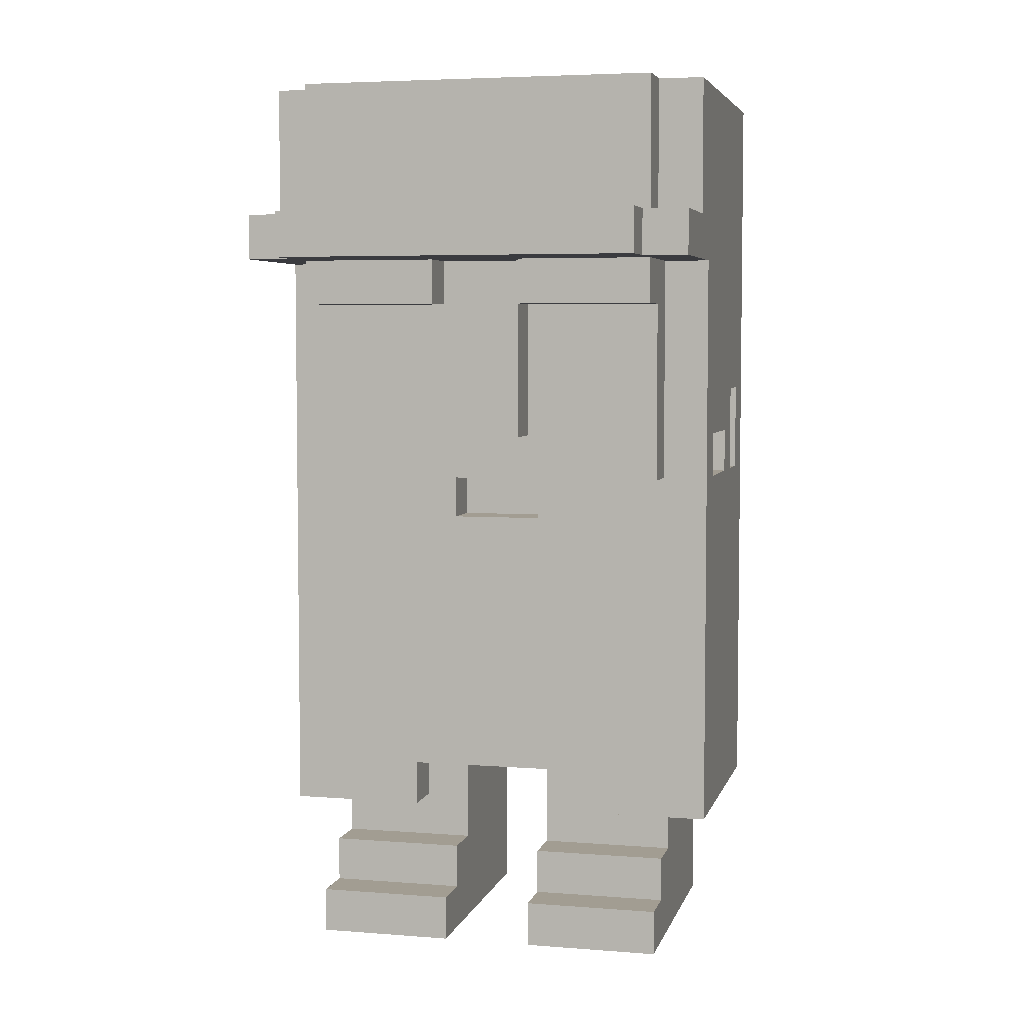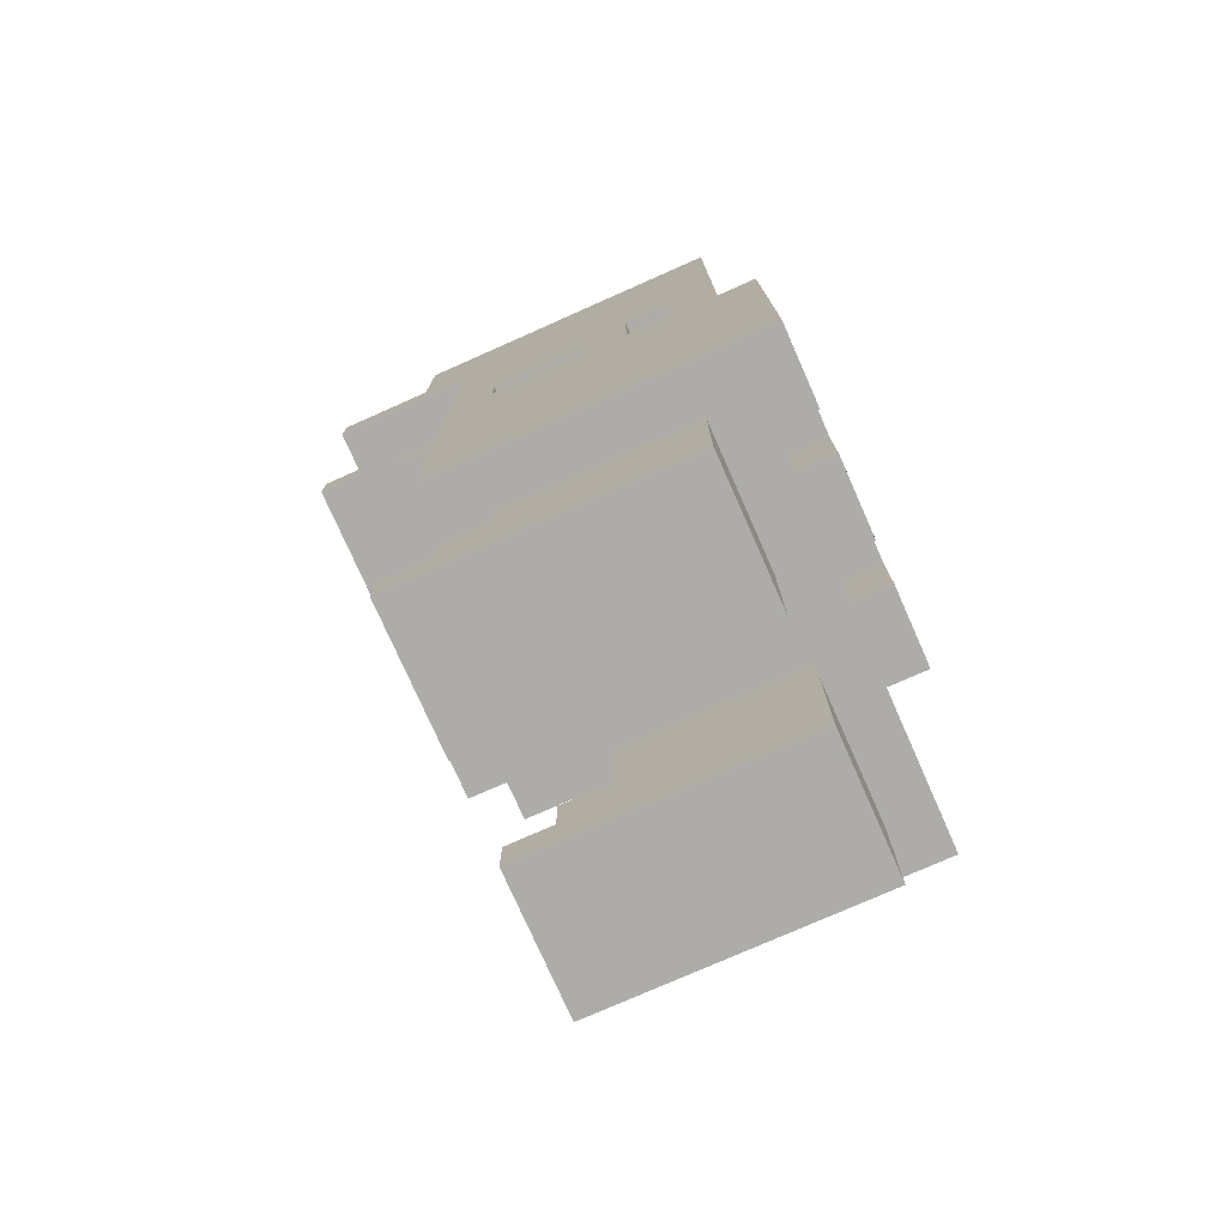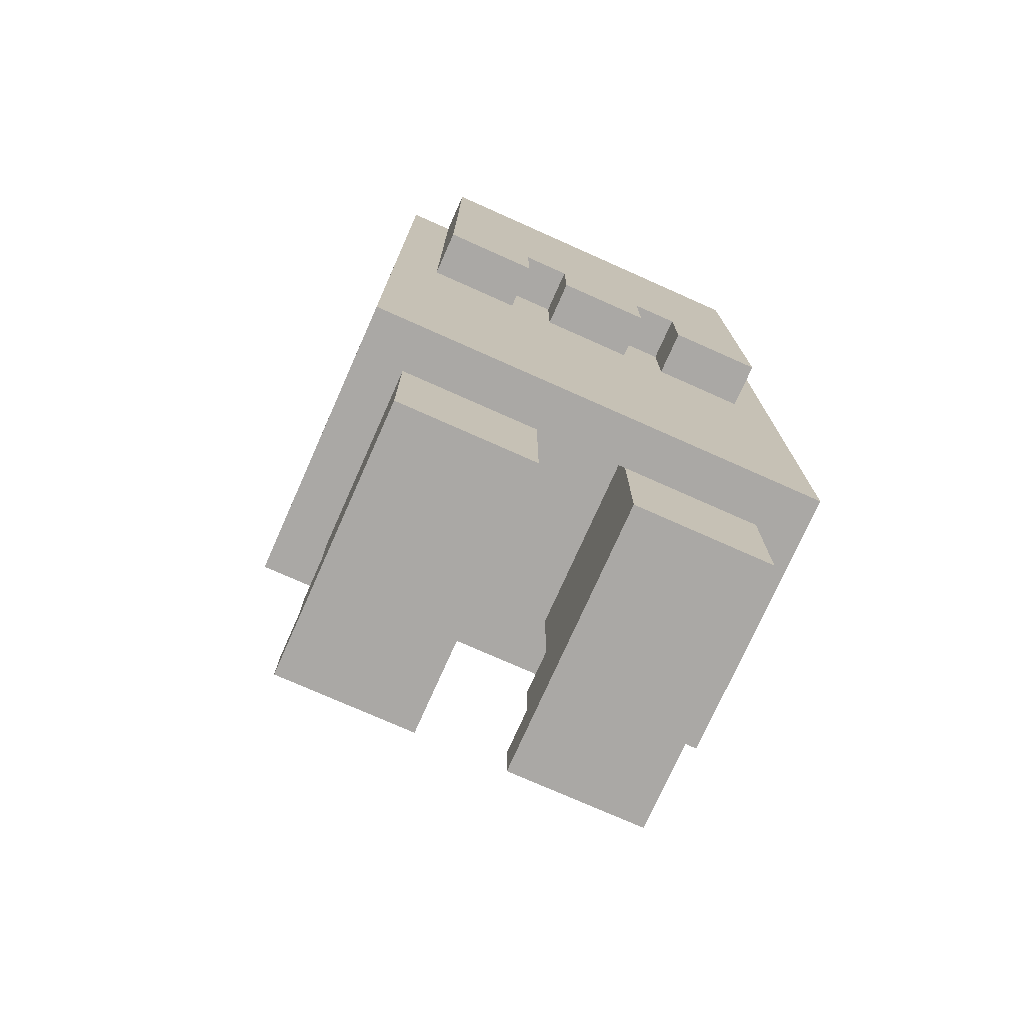
<metadata>
{"format":"obj","ext":"obj","renderer":"f3d","projection":"perspective","resolution":1024,"background":"white","views":[{"elev":4.9,"azim":13.9,"up":"+Y"},{"elev":-76.7,"azim":113.9,"up":"+Y"},{"elev":-75.2,"azim":156.0,"up":"+Y"}]}
</metadata>
<code>
g citizen
v -5 3 2
v -5 3 -4
v -5 4 2
v -5 4 -4
v -5 6 2
v -5 6 -4
v -5 7 2
v -5 7 -4
v -5 11 2
v -5 11 1
v -5 11 -1
v -5 11 -2
v -5 11 -3
v -5 11 -4
v -5 12 1
v -5 12 -0
v -5 12 -1
v -5 13 -2
v -5 13 -3
v -5 14 1
v -5 14 -0
v -5 15 1
v -5 15 -1
v -5 16 5
v -5 16 2
v -5 16 -4
v -5 17 5
v -5 17 3
v -5 17 -4
v -5 18 3
v -5 18 -4
v -5 20 3
v -5 20 -4
v -4 0 3
v -4 0 -3
v -4 1 3
v -4 1 2
v -4 1 1
v -4 1 -3
v -4 2 2
v -4 2 1
v -4 2 -3
v -4 3 1
v -4 3 -3
v -4 11 3
v -4 11 2
v -4 11 1
v -4 11 -1
v -4 11 -2
v -4 11 -3
v -4 11 -4
v -4 11 -5
v -4 12 1
v -4 12 -0
v -4 12 -1
v -4 13 -2
v -4 13 -3
v -4 14 3
v -4 14 2
v -4 15 4
v -4 15 3
v -4 16 6
v -4 16 5
v -4 16 4
v -4 16 3
v -4 16 2
v -4 16 -4
v -4 16 -5
v -4 17 6
v -4 17 5
v -4 17 4
v -4 17 3
v -4 17 -4
v -4 17 -5
v -4 18 4
v -4 18 3
v -4 18 -4
v -4 18 -5
v -4 20 4
v -4 20 3
v -4 20 -4
v -4 20 -5
v -1 11 -4
v -1 11 -5
v -1 12 4
v -1 12 3
v -1 13 4
v -1 13 3
v -1 13 -4
v -1 13 -5
v -1 14 3
v -1 15 4
v -1 15 3
v 1 0 3
v 1 0 -3
v 1 1 3
v 1 1 2
v 1 1 1
v 1 1 -3
v 1 2 2
v 1 2 1
v 1 2 -3
v 1 3 -3
v 1 4 1
v 1 4 -3
v 1 10 2
v 1 10 1
v 1 11 2
v 1 11 1
v 1 15 4
v 1 15 3
v 1 16 4
v 1 16 3
v 2 3 2
v 2 3 1
v 2 4 2
v 2 4 1
v 2 11 -4
v 2 11 -5
v 2 13 -4
v 2 13 -5
v -2 3 2
v -2 3 1
v -2 4 2
v -2 4 1
v -2 11 -4
v -2 11 -5
v -2 13 -4
v -2 13 -5
v -1 0 3
v -1 0 -3
v -1 1 3
v -1 1 2
v -1 1 1
v -1 1 -3
v -1 2 2
v -1 2 1
v -1 2 -3
v -1 3 -3
v -1 4 1
v -1 4 -3
v -1 10 2
v -1 10 1
v -1 11 2
v -1 11 1
v -1 15 4
v -1 15 3
v -1 16 4
v -1 16 3
v 1 11 -4
v 1 11 -5
v 1 12 4
v 1 12 3
v 1 13 4
v 1 13 3
v 1 13 -4
v 1 13 -5
v 1 14 3
v 1 15 4
v 1 15 3
v 4 0 3
v 4 0 -3
v 4 1 3
v 4 1 2
v 4 1 1
v 4 1 -3
v 4 2 2
v 4 2 1
v 4 2 -3
v 4 3 1
v 4 3 -3
v 4 11 3
v 4 11 2
v 4 11 1
v 4 11 -1
v 4 11 -2
v 4 11 -3
v 4 11 -4
v 4 11 -5
v 4 12 1
v 4 12 -0
v 4 12 -1
v 4 13 -2
v 4 13 -3
v 4 14 3
v 4 14 2
v 4 15 4
v 4 15 3
v 4 16 6
v 4 16 5
v 4 16 4
v 4 16 3
v 4 16 2
v 4 16 -4
v 4 16 -5
v 4 17 6
v 4 17 5
v 4 17 4
v 4 17 3
v 4 17 -4
v 4 17 -5
v 4 18 4
v 4 18 3
v 4 18 -4
v 4 18 -5
v 4 20 4
v 4 20 3
v 4 20 -4
v 4 20 -5
v 5 3 2
v 5 3 -4
v 5 4 2
v 5 4 -4
v 5 6 2
v 5 6 -4
v 5 7 2
v 5 7 -4
v 5 11 2
v 5 11 1
v 5 11 -1
v 5 11 -2
v 5 11 -3
v 5 11 -4
v 5 12 1
v 5 12 -0
v 5 12 -1
v 5 13 -2
v 5 13 -3
v 5 14 1
v 5 14 -0
v 5 15 1
v 5 15 -1
v 5 16 5
v 5 16 2
v 5 16 -4
v 5 17 5
v 5 17 3
v 5 17 -4
v 5 18 3
v 5 18 -4
v 5 20 3
v 5 20 -4
v -4 16 6
v -4 17 6
v 4 16 6
v 4 17 6
v -5 16 5
v -5 17 5
v -4 16 5
v -4 17 5
v 4 16 5
v 4 17 5
v 5 16 5
v 5 17 5
v -4 15 4
v -4 16 4
v -4 17 4
v -4 18 4
v -4 20 4
v -1 12 4
v -1 13 4
v -1 15 4
v -1 16 4
v 1 12 4
v 1 13 4
v 1 15 4
v 1 16 4
v 4 15 4
v 4 16 4
v 4 17 4
v 4 18 4
v 4 20 4
v -5 17 3
v -5 18 3
v -5 20 3
v -4 0 3
v -4 1 3
v -4 11 3
v -4 14 3
v -4 15 3
v -4 17 3
v -4 18 3
v -4 20 3
v -3 11 3
v -3 13 3
v -3 14 3
v -3 15 3
v -2 11 3
v -2 12 3
v -2 14 3
v -2 15 3
v -1 0 3
v -1 1 3
v -1 12 3
v -1 13 3
v -1 14 3
v -1 15 3
v -1 16 3
v 1 0 3
v 1 1 3
v 1 12 3
v 1 13 3
v 1 14 3
v 1 15 3
v 1 16 3
v 2 11 3
v 2 12 3
v 2 14 3
v 2 15 3
v 3 11 3
v 3 13 3
v 3 14 3
v 3 15 3
v 4 0 3
v 4 1 3
v 4 11 3
v 4 14 3
v 4 15 3
v 4 17 3
v 4 18 3
v 4 20 3
v 5 17 3
v 5 18 3
v 5 20 3
v -5 3 2
v -5 4 2
v -5 6 2
v -5 7 2
v -5 11 2
v -5 16 2
v -4 1 2
v -4 2 2
v -4 11 2
v -4 14 2
v -4 16 2
v -3 4 2
v -3 6 2
v -3 7 2
v -3 11 2
v -2 3 2
v -2 4 2
v -2 5 2
v -2 6 2
v -2 7 2
v -2 8 2
v -2 10 2
v -2 11 2
v -1 1 2
v -1 2 2
v -1 6 2
v -1 7 2
v -1 9 2
v -1 10 2
v -1 11 2
v 1 1 2
v 1 2 2
v 1 6 2
v 1 7 2
v 1 9 2
v 1 10 2
v 1 11 2
v 2 3 2
v 2 4 2
v 2 5 2
v 2 6 2
v 2 7 2
v 2 8 2
v 2 10 2
v 2 11 2
v 3 4 2
v 3 6 2
v 3 7 2
v 3 11 2
v 4 1 2
v 4 2 2
v 4 11 2
v 4 14 2
v 4 16 2
v 5 3 2
v 5 4 2
v 5 6 2
v 5 7 2
v 5 11 2
v 5 16 2
v -4 2 1
v -4 3 1
v -2 3 1
v -2 4 1
v -1 2 1
v -1 4 1
v -1 10 1
v -1 11 1
v 1 2 1
v 1 4 1
v 1 10 1
v 1 11 1
v 2 3 1
v 2 4 1
v 4 2 1
v 4 3 1
v -5 11 -1
v -5 12 -1
v -4 11 -1
v -4 12 -1
v 4 11 -1
v 4 12 -1
v 5 11 -1
v 5 12 -1
v -5 11 -3
v -5 13 -3
v -4 11 -3
v -4 13 -3
v -1 3 -3
v -1 4 -3
v 1 3 -3
v 1 4 -3
v 4 11 -3
v 4 13 -3
v 5 11 -3
v 5 13 -3
v -5 11 1
v -5 12 1
v -4 11 1
v -4 12 1
v 4 11 1
v 4 12 1
v 5 11 1
v 5 12 1
v -5 11 -2
v -5 13 -2
v -4 11 -2
v -4 13 -2
v 4 11 -2
v 4 13 -2
v 5 11 -2
v 5 13 -2
v -4 0 -3
v -4 1 -3
v -4 2 -3
v -4 3 -3
v -1 0 -3
v -1 1 -3
v -1 2 -3
v -1 3 -3
v 1 0 -3
v 1 1 -3
v 1 2 -3
v 1 3 -3
v 4 0 -3
v 4 1 -3
v 4 2 -3
v 4 3 -3
v -5 3 -4
v -5 4 -4
v -5 6 -4
v -5 7 -4
v -5 11 -4
v -5 16 -4
v -5 17 -4
v -5 18 -4
v -5 20 -4
v -4 11 -4
v -4 16 -4
v -4 17 -4
v -4 18 -4
v -4 20 -4
v -2 11 -4
v -2 13 -4
v -1 11 -4
v -1 13 -4
v 1 11 -4
v 1 13 -4
v 2 11 -4
v 2 13 -4
v 4 11 -4
v 4 16 -4
v 4 17 -4
v 4 18 -4
v 4 20 -4
v 5 3 -4
v 5 4 -4
v 5 6 -4
v 5 7 -4
v 5 11 -4
v 5 16 -4
v 5 17 -4
v 5 18 -4
v 5 20 -4
v -4 11 -5
v -4 16 -5
v -4 17 -5
v -4 18 -5
v -4 20 -5
v -2 11 -5
v -2 13 -5
v -1 11 -5
v -1 13 -5
v 1 11 -5
v 1 13 -5
v 2 11 -5
v 2 13 -5
v 4 11 -5
v 4 16 -5
v 4 17 -5
v 4 18 -5
v 4 20 -5
v -4 0 3
v -1 0 3
v 1 0 3
v 4 0 3
v -4 0 -3
v -1 0 -3
v 1 0 -3
v 4 0 -3
v -5 3 2
v -2 3 2
v 2 3 2
v 5 3 2
v -4 3 1
v -2 3 1
v 2 3 1
v 4 3 1
v -4 3 -3
v -1 3 -3
v 1 3 -3
v 4 3 -3
v -5 3 -4
v 5 3 -4
v -2 4 2
v 2 4 2
v -2 4 1
v -1 4 1
v 1 4 1
v 2 4 1
v -1 4 -3
v 1 4 -3
v -4 11 3
v -3 11 3
v -2 11 3
v 2 11 3
v 3 11 3
v 4 11 3
v -4 11 2
v -3 11 2
v -2 11 2
v -1 11 2
v 1 11 2
v 2 11 2
v 3 11 2
v 4 11 2
v -1 11 1
v 1 11 1
v -4 11 -4
v -2 11 -4
v -1 11 -4
v 1 11 -4
v 2 11 -4
v 4 11 -4
v -4 11 -5
v -2 11 -5
v -1 11 -5
v 1 11 -5
v 2 11 -5
v 4 11 -5
v -1 12 4
v 1 12 4
v -1 12 3
v 1 12 3
v -5 12 1
v -4 12 1
v 4 12 1
v 5 12 1
v -5 12 -0
v -4 12 -0
v 4 12 -0
v 5 12 -0
v -5 12 -1
v -4 12 -1
v 4 12 -1
v 5 12 -1
v -5 13 -2
v -4 13 -2
v 4 13 -2
v 5 13 -2
v -5 13 -3
v -4 13 -3
v 4 13 -3
v 5 13 -3
v -2 13 -4
v -1 13 -4
v 1 13 -4
v 2 13 -4
v -2 13 -5
v -1 13 -5
v 1 13 -5
v 2 13 -5
v -4 15 4
v -1 15 4
v 1 15 4
v 4 15 4
v -4 15 3
v -3 15 3
v -2 15 3
v -1 15 3
v 1 15 3
v 2 15 3
v 3 15 3
v 4 15 3
v -4 16 6
v 4 16 6
v -5 16 5
v -4 16 5
v 4 16 5
v 5 16 5
v -4 16 4
v -1 16 4
v 1 16 4
v 4 16 4
v -4 16 3
v -1 16 3
v 1 16 3
v 4 16 3
v -5 16 2
v -4 16 2
v 4 16 2
v 5 16 2
v -4 1 3
v -1 1 3
v 1 1 3
v 4 1 3
v -4 1 2
v -1 1 2
v 1 1 2
v 4 1 2
v -4 2 2
v -1 2 2
v 1 2 2
v 4 2 2
v -4 2 1
v -1 2 1
v 1 2 1
v 4 2 1
v -1 10 2
v 1 10 2
v -1 10 1
v 1 10 1
v -5 11 1
v -4 11 1
v 4 11 1
v 5 11 1
v -5 11 -1
v -4 11 -1
v 4 11 -1
v 5 11 -1
v -5 11 -2
v -4 11 -2
v 4 11 -2
v 5 11 -2
v -5 11 -3
v -4 11 -3
v 4 11 -3
v 5 11 -3
v -1 15 4
v 1 15 4
v -1 15 3
v 1 15 3
v -4 17 6
v 4 17 6
v -5 17 5
v -4 17 5
v 4 17 5
v 5 17 5
v -4 17 4
v 4 17 4
v -5 17 3
v -4 17 3
v 4 17 3
v 5 17 3
v -4 20 4
v 4 20 4
v -5 20 3
v -4 20 3
v 4 20 3
v 5 20 3
v -5 20 -4
v -4 20 -4
v 4 20 -4
v 5 20 -4
v -4 20 -5
v 4 20 -5
f 3 2 1
f 4 2 3
f 5 4 3
f 6 4 5
f 7 6 5
f 8 6 7
f 9 8 7
f 10 8 9
f 11 8 10
f 12 8 11
f 13 8 12
f 14 8 13
f 15 10 9
f 17 12 11
f 18 12 17
f 19 14 13
f 20 16 15
f 20 15 9
f 21 17 16
f 21 16 20
f 22 20 9
f 22 21 20
f 23 18 17
f 23 21 22
f 23 19 18
f 23 17 21
f 25 22 9
f 25 23 22
f 26 19 23
f 26 14 19
f 26 23 25
f 27 25 24
f 27 26 25
f 28 26 27
f 29 26 28
f 30 29 28
f 31 29 30
f 32 31 30
f 33 31 32
f 36 35 34
f 37 35 36
f 38 35 37
f 39 35 38
f 40 38 37
f 41 39 38
f 41 38 40
f 42 39 41
f 43 42 41
f 44 42 43
f 53 48 47
f 54 48 53
f 55 48 54
f 56 50 49
f 57 50 56
f 58 46 45
f 59 46 58
f 61 59 58
f 64 61 60
f 65 59 61
f 65 61 64
f 66 59 65
f 67 52 51
f 68 52 67
f 69 63 62
f 70 63 69
f 73 68 67
f 74 68 73
f 75 72 71
f 76 72 75
f 77 74 73
f 78 74 77
f 79 76 75
f 80 76 79
f 81 78 77
f 82 78 81
f 87 86 85
f 88 86 87
f 89 84 83
f 90 84 89
f 91 88 87
f 92 91 87
f 93 91 92
f 96 95 94
f 97 95 96
f 98 95 97
f 99 95 98
f 100 98 97
f 101 99 98
f 101 98 100
f 102 99 101
f 103 102 101
f 104 103 101
f 105 103 104
f 108 107 106
f 109 107 108
f 112 111 110
f 113 111 112
f 116 115 114
f 117 115 116
f 120 119 118
f 121 119 120
f 122 123 124
f 124 123 125
f 126 127 128
f 128 127 129
f 130 131 132
f 132 131 133
f 133 131 134
f 134 131 135
f 133 134 136
f 134 135 137
f 136 134 137
f 137 135 138
f 137 138 139
f 137 139 140
f 140 139 141
f 142 143 144
f 144 143 145
f 146 147 148
f 148 147 149
f 152 153 154
f 154 153 155
f 150 151 156
f 156 151 157
f 154 155 158
f 154 158 159
f 159 158 160
f 161 162 163
f 163 162 164
f 164 162 165
f 165 162 166
f 164 165 167
f 165 166 168
f 167 165 168
f 168 166 169
f 168 169 170
f 170 169 171
f 174 175 180
f 180 175 181
f 181 175 182
f 176 177 183
f 183 177 184
f 172 173 185
f 185 173 186
f 185 186 188
f 187 188 191
f 188 186 192
f 191 188 192
f 192 186 193
f 178 179 194
f 194 179 195
f 189 190 196
f 196 190 197
f 194 195 200
f 200 195 201
f 198 199 202
f 202 199 203
f 200 201 204
f 204 201 205
f 202 203 206
f 206 203 207
f 204 205 208
f 208 205 209
f 210 211 212
f 212 211 213
f 212 213 214
f 214 213 215
f 214 215 216
f 216 215 217
f 216 217 218
f 218 217 219
f 219 217 220
f 220 217 221
f 221 217 222
f 222 217 223
f 218 219 224
f 220 221 226
f 226 221 227
f 222 223 228
f 224 225 229
f 218 224 229
f 225 226 230
f 229 225 230
f 218 229 231
f 229 230 231
f 226 227 232
f 231 230 232
f 227 228 232
f 230 226 232
f 218 231 234
f 231 232 234
f 232 228 235
f 228 223 235
f 234 232 235
f 233 234 236
f 234 235 236
f 236 235 237
f 237 235 238
f 237 238 239
f 239 238 240
f 239 240 241
f 241 240 242
f 245 244 243
f 246 244 245
f 249 248 247
f 250 248 249
f 253 252 251
f 254 252 253
f 262 256 255
f 263 256 262
f 264 261 260
f 265 262 261
f 265 261 264
f 266 262 265
f 268 267 266
f 269 267 268
f 270 258 257
f 271 259 258
f 271 258 270
f 272 259 271
f 281 274 273
f 282 275 274
f 282 274 281
f 283 275 282
f 284 279 278
f 285 279 284
f 286 280 279
f 286 279 285
f 287 280 286
f 288 285 284
f 289 285 288
f 290 286 285
f 290 287 286
f 291 287 290
f 292 277 276
f 293 277 292
f 294 285 289
f 294 289 288
f 295 290 285
f 295 285 294
f 296 291 290
f 296 290 295
f 297 291 296
f 301 294 288
f 304 298 297
f 305 298 304
f 306 301 288
f 307 302 301
f 307 301 306
f 308 303 302
f 308 304 303
f 309 304 308
f 310 307 306
f 311 302 307
f 311 307 310
f 311 308 302
f 312 309 308
f 312 308 311
f 313 309 312
f 314 300 299
f 315 300 314
f 316 311 310
f 316 312 311
f 317 313 312
f 317 312 316
f 318 313 317
f 322 320 319
f 323 321 320
f 323 320 322
f 324 321 323
f 333 329 328
f 333 330 329
f 334 330 333
f 335 330 334
f 336 326 325
f 336 327 326
f 337 328 327
f 337 327 336
f 338 333 328
f 338 328 337
f 339 333 338
f 340 337 336
f 340 336 325
f 341 337 340
f 342 337 341
f 343 338 337
f 343 337 342
f 344 339 338
f 344 338 343
f 345 339 344
f 346 339 345
f 347 339 346
f 348 332 331
f 349 332 348
f 350 343 342
f 350 344 343
f 351 345 344
f 351 344 350
f 352 346 345
f 353 347 346
f 353 346 352
f 354 347 353
f 357 350 342
f 357 351 350
f 358 345 351
f 358 351 357
f 359 352 345
f 359 353 352
f 360 353 359
f 363 342 341
f 364 357 342
f 364 342 363
f 365 358 357
f 365 357 364
f 366 345 358
f 366 358 365
f 367 359 345
f 367 345 366
f 367 360 359
f 368 361 360
f 368 360 367
f 369 361 368
f 370 365 364
f 370 363 362
f 370 364 363
f 371 366 365
f 371 365 370
f 372 367 366
f 372 366 371
f 372 369 368
f 372 368 367
f 373 369 372
f 374 356 355
f 375 356 374
f 376 373 372
f 379 370 362
f 380 371 370
f 380 370 379
f 381 372 371
f 381 371 380
f 382 376 372
f 382 372 381
f 383 378 377
f 383 376 382
f 383 377 376
f 384 378 383
f 387 386 385
f 389 387 385
f 389 388 387
f 390 388 389
f 395 392 391
f 396 392 395
f 397 394 393
f 398 394 397
f 399 397 393
f 400 397 399
f 403 402 401
f 404 402 403
f 407 406 405
f 408 406 407
f 411 410 409
f 412 410 411
f 415 414 413
f 416 414 415
f 419 418 417
f 420 418 419
f 421 422 423
f 423 422 424
f 425 426 427
f 427 426 428
f 429 430 431
f 431 430 432
f 433 434 435
f 435 434 436
f 437 438 441
f 438 439 442
f 441 438 442
f 439 440 443
f 442 439 443
f 443 440 444
f 445 446 449
f 446 447 450
f 449 446 450
f 447 448 451
f 450 447 451
f 451 448 452
f 456 457 462
f 457 458 462
f 458 459 463
f 462 458 463
f 459 460 464
f 463 459 464
f 460 461 465
f 464 460 465
f 465 461 466
f 456 462 467
f 456 467 469
f 467 468 469
f 469 468 470
f 456 469 471
f 456 471 473
f 471 472 473
f 473 472 474
f 456 473 475
f 453 454 480
f 454 455 481
f 480 454 481
f 455 456 482
f 481 455 482
f 456 475 483
f 482 456 483
f 475 476 484
f 483 475 484
f 476 477 485
f 484 476 485
f 477 478 486
f 485 477 486
f 478 479 487
f 486 478 487
f 487 479 488
f 489 490 494
f 494 490 495
f 495 490 497
f 496 497 498
f 497 490 499
f 498 497 499
f 499 490 501
f 500 501 502
f 490 491 503
f 502 501 503
f 501 490 503
f 491 492 504
f 503 491 504
f 492 493 505
f 504 492 505
f 505 493 506
f 511 508 507
f 512 508 511
f 513 510 509
f 514 510 513
f 519 516 515
f 520 516 519
f 521 518 517
f 522 518 521
f 523 519 515
f 526 518 522
f 527 525 524
f 527 526 525
f 527 523 515
f 527 524 523
f 528 518 526
f 528 526 527
f 531 530 529
f 532 530 531
f 533 530 532
f 534 530 533
f 535 533 532
f 536 533 535
f 543 538 537
f 544 539 538
f 544 538 543
f 545 540 539
f 545 539 544
f 546 540 545
f 547 540 546
f 548 541 540
f 548 540 547
f 549 542 541
f 549 541 548
f 550 542 549
f 551 547 546
f 552 547 551
f 559 554 553
f 560 554 559
f 561 556 555
f 562 556 561
f 563 558 557
f 564 558 563
f 567 566 565
f 568 566 567
f 573 570 569
f 574 570 573
f 575 572 571
f 576 572 575
f 577 574 573
f 578 574 577
f 579 576 575
f 580 576 579
f 585 582 581
f 586 582 585
f 587 584 583
f 588 584 587
f 593 590 589
f 594 590 593
f 595 592 591
f 596 592 595
f 601 598 597
f 602 598 601
f 603 598 602
f 604 598 603
f 605 600 599
f 606 600 605
f 607 600 606
f 608 600 607
f 612 610 609
f 613 610 612
f 615 612 611
f 615 614 613
f 615 613 612
f 616 614 615
f 617 614 616
f 618 614 617
f 619 615 611
f 620 617 616
f 621 617 620
f 622 614 618
f 623 619 611
f 624 619 623
f 625 614 622
f 626 614 625
f 627 628 631
f 631 628 632
f 629 630 633
f 633 630 634
f 635 636 639
f 639 636 640
f 637 638 641
f 641 638 642
f 643 644 645
f 645 644 646
f 647 648 651
f 651 648 652
f 649 650 653
f 653 650 654
f 655 656 659
f 659 656 660
f 657 658 661
f 661 658 662
f 663 664 665
f 665 664 666
f 667 668 670
f 670 668 671
f 669 670 673
f 671 672 673
f 670 671 673
f 673 672 674
f 669 673 675
f 675 673 676
f 674 672 677
f 677 672 678
f 679 680 682
f 682 680 683
f 681 682 685
f 683 684 685
f 682 683 685
f 685 684 686
f 686 684 687
f 687 684 688
f 686 687 689
f 689 687 690

</code>
